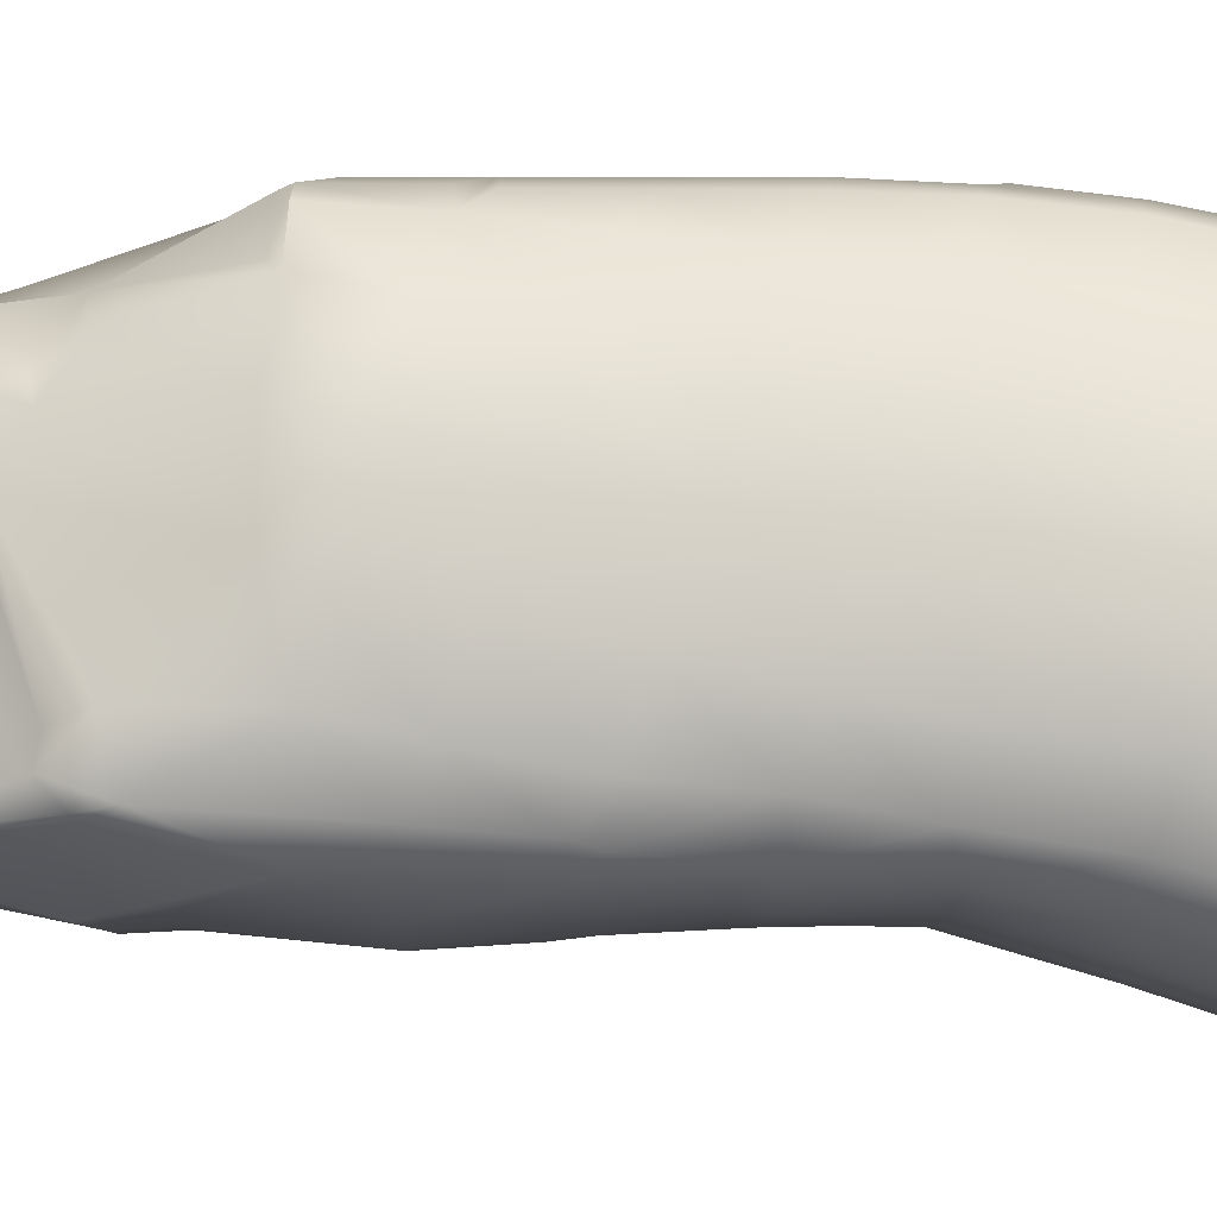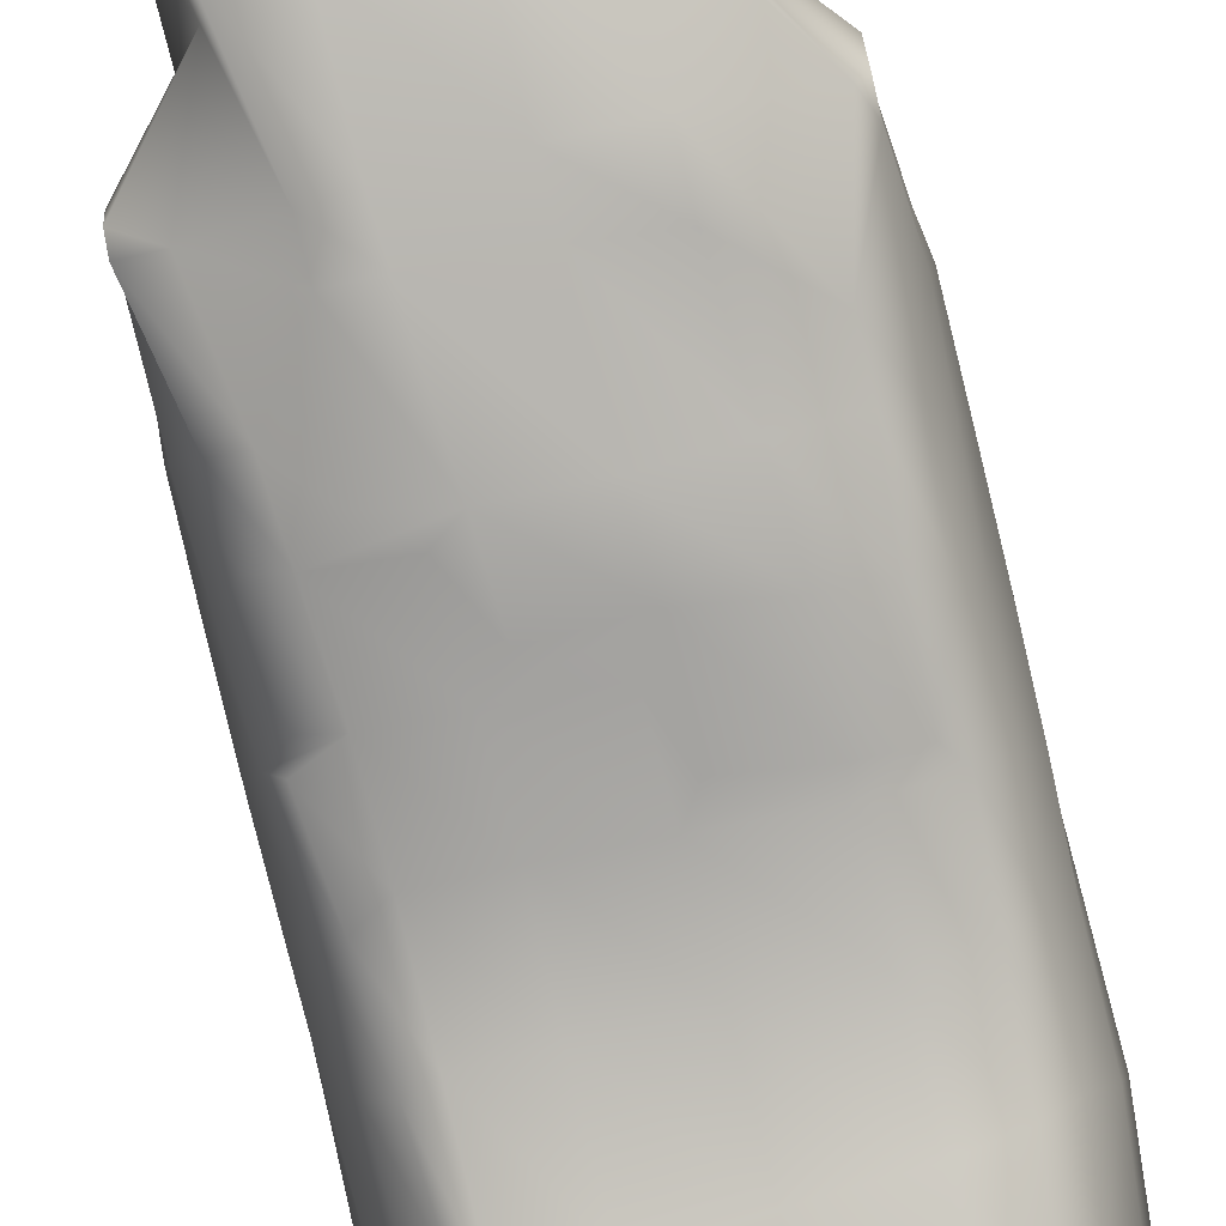
<metadata>
{"format":"obj","ext":"obj","renderer":"f3d","projection":"perspective","resolution":1024,"background":"white","views":[{"elev":-5.3,"azim":91.0,"up":"+Y"},{"elev":-76.7,"azim":13.5,"up":"+Y"}]}
</metadata>
<code>
v 1.5 2.102 13.77
v 1.5 -0.05169 15.03
v 3.458 0.05977 10.4
v 7.485 -1.267 -6.333
v 6.527 -2.321 -6.184
v 7.307 -1.578 -9.844
v 6.236 -2.547 -9.693
v 8.162 0.2965 -7.229
v 7.107 -1.83 -10.59
v 8.009 -0.32 -10.74
v 6.554 -2.232 -4.082
v 4.21 -3.245 -6.034
v 3.9 -2.825 -1.604
v 8.301 1.01 -4.195
v 8 -0.8935 -0.7125
v 6.229 -2.563 -13.2
v 4.417 -3.101 -9.437
v 8.529 2.887 -8.112
v 8.521 3.828 -4.59
v 7.9 -0.6885 -14.25
v 8.529 2.098 -11.63
v 6.813 -2.153 -14.1
v 7.6 -1.216 0.282
v 3.9 -3.146 0.797
v 8 1.125 -0.1543
v 8 -1.078 0.3581
v 8 -0.2543 1.114
v 8.332 4.523 -3.431
v 4.977 -1.365 4.813
v 4.484 -1.596 5.05
v 8 0.6705 0.9199
v 6.235 5.599 2.413
v 5 1.276 3.773
v 6.141 5.266 2.711
v 6.06 2.18 6.73
v 4.39 -1.34 7.439
v 5.929 0.09424 7.416
v 5.646 5.549 5.839
v 4.387 -3.053 -13.07
v 4.126 -3.03 -13.94
v 1.445 -3.45 -8.935
v 1.127 -3.672 -6.012
v 0.6421 -3.126 -13.74
v 1.364 -3.202 -12.63
v 6.579 -2.42 -17.76
v 7.598 -1.31 -17.55
v 4.223 -3.005 -17.7
v 1.188 -2.968 -1.285
v 1.094 -3.139 0.8377
v 0.9997 -2.123 4.99
v 0.9057 -1.844 7.566
v 0.8117 0.4952 12.27
v 4.86 2.662 8.833
v 5.06 0.2028 9.08
v 4.547 5.467 7.953
v 3.312 2.301 10.27
v 2.551 5.606 9.313
v 2.606 4.862 9.726
v 0.5492 -3.11 -10.36
v -2.826 -3.251 -10.18
v -1.933 -3.615 -5.94
v -1.778 -3.422 -9.028
v -2.658 -3.081 -13.62
v 0.7381 -3.001 -17.68
v -2.297 -3.075 -1.051
v -2.391 -3.142 0.8176
v -2.476 -2.216 5.331
v -2.563 -1.96 7.364
v -2.605 0.01556 10.75
v -0.9349 2.612 12.61
v -0.1086 2.258 14.15
v -2.97 -3.411 -6.707
v -5.738 -2.796 -6.622
v -3.9 -3.091 -1.004
v -4.447 -3.186 -5.477
v -5.473 -2.893 -10.13
v -3.9 -3.179 0.6757
v -4.877 -1.762 5.661
v -4.9 -1.685 5.88
v -3 0.01655 10.58
v -3.333 0.721 10.51
v -1.5 1.672 14.32
v -4.931 0.7099 9.212
v -2.761 3.812 10.09
v -5.361 2.65 8.203
v -3.84 3.983 9.353
v -5.931 -2.549 -3.969
v -6.702 -1.225 0.2385
v -7.109 -1.686 -4.082
v -8 -1.116 0.2381
v -6.889 -2.024 -6.534
v -4.973 -1.176 4.504
v -8 -0.6918 0.9065
v -5.77 0.7428 7.518
v -6.135 2.36 6.216
v -6.173 2.889 2.633
v -8 0.2543 1.114
v 7.256 -2.82 -24.76
v 6.229 -4.23 -24.77
v 6.813 -3.273 -27.21
v 5.648 -4.789 -27.73
v 8.118 -0.758 -25.41
v 6.53 -2.99 -28.82
v 7.385 -1.43 -28.28
v 6.435 -3.322 -21.54
v 4.408 -5.217 -24.89
v 4.316 -4.105 -21.6
v 8.421 -0.01339 -22.21
v 7.542 -1.967 -21.59
v 4.705 -5.088 -29.85
v 4.502 -5.563 -27.88
v 8.381 1.866 -26.36
v 8.679 2.766 -23.04
v 6.397 -1.697 -30.51
v 7.619 1.009 -29.22
v 5.272 -3.044 -31.22
v 8.403 0.5517 -18.69
v 8.594 3.563 -19.54
v 8.496 1.386 -15.14
v 8.507 4.467 -16.02
v 8.363 5.282 -12.51
v 8.229 6.198 -9.006
v 8.113 6.94 -5.489
v 7.69 7.76 -3.447
v 5.825 7.563 1.419
v 5.961 5.421 5.034
v 5.388 7.681 3.824
v 4.593 -5.081 -29.94
v 3.77 -4.05 -31.7
v 1.016 -5.579 -27.71
v 0.923 -5.245 -24.98
v 0.2872 -4.34 -31.31
v 1.116 -5.159 -29.75
v 4.302 -2.786 -32.48
v 5.376 -0.4052 -32.6
v 3.576 -3.02 -32.9
v 0.8312 -4.17 -21.77
v 3.487 8.05 6.667
v 4.547 8.369 4.722
v 2.255 7.785 7.571
v -1.987 4.795 9.404
v -2.254 7.543 7.786
v -2.462 -5.578 -27.67
v -2.562 -5.273 -25.07
v -3.195 -4.532 -31
v -2.377 -5.19 -29.67
v 0.3827 -3.322 -32.59
v -2.654 -4.231 -21.94
v -2.748 -2.997 -17.65
v -2.453 6.374 8.824
v -2.964 5.963 8.9
v -3.292 -5.467 -28.66
v -5.222 -5.234 -28.07
v -5.21 -5.296 -25.15
v -5.025 -5.582 -27.44
v -4.561 -4.87 -30.41
v -3.1 -3.544 -32.33
v -3.795 -2.978 -32.78
v -5.359 -2.693 -31.4
v -5.339 -4.285 -22.08
v -5.399 -2.995 -17.62
v -5.4 -2.92 -13.64
v -5.257 5.303 6.925
v -3.892 6.634 7.66
v -5.864 -4.632 -25.16
v -6.15 -3.619 -21.86
v -7.555 -2.109 -25.97
v -7.197 -2.575 -22.02
v -7.748 -1.805 -25.54
v -6.681 -3.641 -24.9
v -6.591 -2.615 -29.15
v -6.438 -2.557 -18.14
v -7.317 -1.765 -18.23
v -6.674 -2.269 -14.55
v -7.427 -1.493 -14.47
v -7.085 -1.857 -11.04
v -7.69 -1.012 -10.96
v -6.679 -2.24 -10.04
v -6.011 5.238 4.991
v -8 1.03 0.4959
v -6.222 5.551 2.277
v -7.867 -0.5534 -7.454
v -8.028 -0.03858 -4.343
v -8.475 1.94 -8.362
v -8.493 2.659 -4.806
v -8.419 1.178 -11.87
v -8 -0.1093 -0.3954
v -8.446 3.305 -3.569
v -8.013 4.129 -3.3
v 6.505 0.7328 -31.43
v 7.085 3.848 -30.12
v 7.711 4.914 -27.2
v 4.876 2.728 -33.74
v 5.966 3.35 -32.37
v 4.101 -0.535 -33.73
v 7.945 5.929 -23.85
v 7.887 6.743 -20.4
v 7.659 7.614 -16.91
v 7.404 8.469 -13.4
v 7.206 9.027 -9.89
v 6.813 9.728 -6.385
v 6.491 10.31 -3.786
v 4.78 9.345 0.3518
v 5.48 8.263 1.633
v 3.64 10.29 0.6041
v 3.182 10.02 3.462
v 2.652 9.467 5.288
v 2.503 -1.261 -34.25
v -0.4455 -1.426 -34.29
v 1.739 1.508 -35.53
v 3.729 2.212 -34.68
v -0.9065 0.9299 -35.52
v 2.255 9.087 5.95
v -2.453 9.112 5.997
v -2.986 -2.316 -33.56
v -3.162 0.2876 -34.6
v -3.505 8.334 6.259
v -4.56 0.3483 -33.66
v -5.951 -0.01603 -32.03
v -4.733 7.529 5.664
v -7.326 0.5706 -29.85
v -8.283 1.265 -26.84
v -8.378 1.028 -26.31
v -5.444 7.67 3.684
v -5.992 7.195 1.073
v -8.095 -0.9874 -22.5
v -8.236 -0.05583 -18.99
v -8.657 1.394 -23.14
v -8.636 2.349 -19.82
v -8.319 0.462 -15.38
v -8.602 3.037 -16.27
v -8.553 3.746 -12.76
v -8.503 4.508 -9.229
v -8.425 5.319 -5.533
v -8.271 6.158 -3.642
v -7.861 7.189 -3.447
v 5.815 6.661 -30.86
v 6.323 7.714 -27.83
v 3.86 5.819 -34.32
v 5.02 5.692 -33.03
v 6.483 8.702 -24.59
v 6.385 9.613 -21.22
v 6.134 10.42 -17.76
v 5.977 10.77 -14.29
v 5.56 11.27 -10.78
v 5.115 11.76 -7.278
v 4.831 12.07 -3.804
v 4.758 10.81 -3.3
v 3.442 12.7 -3.8
v 3.09 12.6 -3.425
v 1.987 10.51 0.8097
v 2.255 10.13 3.849
v 0.2164 12.92 -3.338
v 1.067 4.4 -35.97
v 2.768 4.74 -35.33
v -1.24 3.605 -35.97
v 2.255 10.66 2.095
v -2.453 10.1 4.127
v -2.618 10.55 2.62
v -3.432 3.038 -34.98
v -4.584 8.748 3.987
v -3.804 9.822 2.694
v -4.641 3.618 -33.97
v -5.95 2.831 -32.44
v -5.207 8.742 0.9673
v -7.049 3.509 -30.36
v -7.879 4.24 -27.41
v -8.226 3.163 -26.71
v -5.554 8.313 -2.439
v -7.158 9.293 -3.798
v -4.35 9.831 0
v -5.816 11.08 -3.609
v -8.199 6.545 -5.825
v -8.437 4.204 -23.81
v -8.481 4.569 -20.61
v -8.648 3.061 -19.87
v -8.554 3.95 -16.36
v -8.002 6.753 -17.23
v -8.067 6.136 -20.72
v -8.451 4.791 -12.85
v -7.76 7.545 -13.73
v -8.311 5.665 -9.336
v -7.517 8.337 -10.21
v -7.372 8.855 -6.705
v 4.476 8.807 -31.15
v 4.675 9.921 -28.39
v 3.327 7.243 -34.11
v 3.991 7.537 -33.37
v 4.658 11.02 -25.17
v 4.652 11.75 -21.9
v 4.645 12.14 -18.58
v 4.532 12.31 -15.23
v 4.434 12.37 -11.73
v 4.352 12.41 -8.22
v 3.787 12.59 -7.2
v 2.471 12.98 -8.103
v 2.381 12.99 -4.609
v 0.4241 13.21 -3.687
v -0.3787 13.22 -4.494
v 0.4718 5.965 -35.85
v 2.247 6.321 -35.31
v -1.741 5.904 -35.63
v -0.03354 13.21 -3.609
v -2.512 10.9 0
v -2.728 12.85 -3.609
v -3.407 5.365 -34.84
v -4.586 12.23 -3.609
v -4.104 6.383 -33.91
v -5.413 5.203 -32.63
v -6.178 10.7 -6.853
v -4.664 12.22 -4.256
v -6.284 5.845 -30.53
v -6.882 6.642 -27.78
v -8.131 5.207 -24.12
v -7.094 7.603 -24.72
v -7.119 8.804 -18
v -6.839 9.444 -14.57
v -7.111 8.412 -21.39
v -6.532 10.05 -11.07
v -6.209 10.64 -7.594
v -4.876 12 -7.762
v 3.473 8.855 -31.72
v 0.324 9.015 -32.1
v 3.475 10.29 -28.8
v 2.216 10.67 -28.61
v -0.1185 9.664 -31.19
v 2.131 9.622 -30.96
v 0.4232 7.047 -34.68
v 3.433 11.46 -25.37
v 2.179 11.85 -25.29
v 3.31 12.22 -21.94
v 2.186 12.48 -22.2
v 3.072 12.68 -18.52
v 1.913 12.9 -19.23
v 2.885 12.89 -15.12
v -0.09748 13.25 -15.01
v -0.001729 13.11 -18.51
v -0.4817 13.02 -19.18
v 2.727 12.92 -11.61
v -0.1912 13.24 -11.51
v -0.285 13.23 -8
v -2.72 6.817 -34.77
v -3.06 8.578 -32.27
v -3.112 9.153 -31.28
v -0.6445 13.21 -15.91
v -3.19 12.78 -11.39
v -3.373 12.73 -14.9
v -3.105 12.82 -15.81
v -3.007 12.84 -7.883
v -2.853 12.88 -4.371
v -5.12 7.317 -31.69
v -4.445 8.661 -31.42
v -5.227 11.61 -11.27
v -5.57 11.2 -14.75
v -4.637 12.22 -15.69
v -5.718 8.385 -28.51
v -4.661 9.817 -28.65
v -5.88 10.73 -18.22
v -5.974 9.347 -25.14
v -4.659 10.91 -25.53
v -5.974 10.19 -21.69
v -4.658 11.67 -22.27
v -4.645 12.11 -18.95
v -0.4834 10.8 -28.82
v -3.24 10.34 -28.86
v -0.3658 11.97 -25.44
v -3.35 11.43 -25.57
v -0.4369 12.63 -22.28
v -3.469 12.15 -22.26
v -3.34 12.56 -19.05
f 1 2 3
f 4 5 6
f 7 6 5
f 8 4 6
f 9 6 7
f 10 8 6
f 9 10 6
f 11 5 4
f 12 7 5
f 13 5 11
f 13 12 5
f 14 4 8
f 15 11 4
f 14 15 4
f 16 9 7
f 17 16 7
f 12 17 7
f 18 8 10
f 19 14 8
f 19 8 18
f 20 10 9
f 21 10 20
f 18 10 21
f 22 9 16
f 20 9 22
f 23 11 15
f 24 11 23
f 24 13 11
f 25 15 14
f 26 23 15
f 27 26 15
f 27 15 25
f 28 25 14
f 28 14 19
f 29 23 26
f 30 23 29
f 30 24 23
f 29 26 27
f 31 27 25
f 32 31 25
f 32 25 28
f 33 27 31
f 33 29 27
f 34 33 31
f 34 31 32
f 35 29 33
f 36 30 29
f 37 36 29
f 35 37 29
f 38 35 33
f 38 33 34
f 39 16 17
f 40 16 39
f 40 22 16
f 41 39 17
f 42 17 12
f 42 41 17
f 43 40 39
f 44 39 41
f 43 39 44
f 45 22 40
f 46 22 45
f 20 22 46
f 47 40 43
f 47 45 40
f 48 12 13
f 48 42 12
f 49 13 24
f 49 48 13
f 50 24 30
f 50 49 24
f 51 30 36
f 51 50 30
f 3 36 37
f 52 36 3
f 52 51 36
f 53 37 35
f 54 3 37
f 53 54 37
f 55 53 35
f 55 35 38
f 56 3 54
f 1 3 56
f 56 54 53
f 57 56 53
f 57 53 55
f 58 1 56
f 58 56 57
f 59 44 41
f 60 59 41
f 61 41 42
f 62 41 61
f 60 41 62
f 43 44 59
f 60 43 59
f 63 43 60
f 64 47 43
f 63 64 43
f 65 42 48
f 65 61 42
f 66 48 49
f 66 65 48
f 67 49 50
f 67 66 49
f 68 50 51
f 68 67 50
f 69 51 52
f 69 68 51
f 70 71 1
f 58 70 1
f 72 62 61
f 73 72 61
f 74 61 65
f 75 61 74
f 73 61 75
f 60 62 72
f 73 60 72
f 76 60 73
f 76 63 60
f 77 65 66
f 77 74 65
f 78 66 67
f 78 77 66
f 79 67 68
f 79 78 67
f 80 68 69
f 80 79 68
f 81 69 82
f 83 69 81
f 83 80 69
f 84 81 82
f 85 83 81
f 86 81 84
f 85 81 86
f 87 75 74
f 88 87 74
f 88 74 77
f 73 75 87
f 89 73 87
f 90 87 88
f 90 89 87
f 91 76 73
f 89 91 73
f 92 88 77
f 92 77 78
f 93 88 92
f 93 90 88
f 94 92 78
f 94 78 79
f 95 92 94
f 96 92 95
f 97 92 96
f 97 93 92
f 83 94 79
f 83 79 80
f 85 94 83
f 85 95 94
f 98 99 100
f 101 100 99
f 102 98 100
f 103 100 101
f 104 102 100
f 103 104 100
f 105 99 98
f 106 101 99
f 107 99 105
f 107 106 99
f 108 98 102
f 109 105 98
f 108 109 98
f 110 103 101
f 111 110 101
f 106 111 101
f 112 102 104
f 113 108 102
f 113 102 112
f 114 104 103
f 115 104 114
f 112 104 115
f 116 103 110
f 114 103 116
f 45 105 109
f 47 105 45
f 47 107 105
f 117 109 108
f 46 45 109
f 117 46 109
f 118 117 108
f 118 108 113
f 119 46 117
f 119 20 46
f 120 119 117
f 120 117 118
f 21 20 119
f 121 21 119
f 121 119 120
f 122 18 21
f 122 21 121
f 123 19 18
f 123 18 122
f 124 28 19
f 124 19 123
f 125 32 28
f 125 28 124
f 38 34 32
f 126 38 32
f 127 32 125
f 127 126 32
f 128 110 111
f 129 110 128
f 129 116 110
f 130 128 111
f 131 111 106
f 131 130 111
f 132 129 128
f 133 128 130
f 132 128 133
f 134 116 129
f 135 114 116
f 134 135 116
f 136 129 132
f 136 134 129
f 137 106 107
f 137 131 106
f 64 107 47
f 64 137 107
f 138 55 38
f 139 38 126
f 138 38 139
f 140 57 55
f 140 55 138
f 141 70 57
f 58 57 70
f 142 141 57
f 142 57 140
f 143 133 130
f 144 130 131
f 144 143 130
f 145 132 133
f 146 133 143
f 145 133 146
f 147 132 145
f 147 136 132
f 148 131 137
f 148 144 131
f 149 137 64
f 149 148 137
f 63 149 64
f 150 70 141
f 151 84 70
f 150 151 70
f 150 141 142
f 152 146 143
f 153 152 143
f 154 143 144
f 155 143 154
f 153 143 155
f 145 146 152
f 153 145 152
f 156 145 153
f 157 147 145
f 158 157 145
f 159 158 145
f 159 145 156
f 160 144 148
f 160 154 144
f 161 148 149
f 161 160 148
f 162 149 63
f 162 161 149
f 76 162 63
f 151 86 84
f 163 85 86
f 164 86 151
f 163 86 164
f 165 155 154
f 166 165 154
f 166 154 160
f 153 155 165
f 167 153 165
f 168 165 166
f 169 167 165
f 170 165 168
f 169 165 170
f 171 156 153
f 167 171 153
f 172 166 160
f 172 160 161
f 173 166 172
f 173 168 166
f 174 172 161
f 174 161 162
f 175 172 174
f 175 173 172
f 176 174 162
f 176 162 76
f 177 174 176
f 175 174 177
f 177 176 76
f 178 76 91
f 177 76 178
f 179 96 95
f 163 95 85
f 163 179 95
f 97 96 180
f 181 180 96
f 181 96 179
f 182 178 91
f 183 182 91
f 183 91 89
f 177 178 182
f 184 177 182
f 185 182 183
f 185 184 182
f 186 175 177
f 184 186 177
f 187 183 89
f 187 89 90
f 188 183 187
f 188 185 183
f 97 187 90
f 97 90 93
f 97 180 187
f 188 187 180
f 189 180 181
f 189 188 180
f 190 115 114
f 135 190 114
f 191 115 190
f 192 112 115
f 192 115 191
f 193 190 135
f 194 191 190
f 193 194 190
f 195 135 134
f 193 135 195
f 196 113 112
f 196 112 192
f 197 118 113
f 197 113 196
f 198 120 118
f 198 118 197
f 199 121 120
f 199 120 198
f 200 122 121
f 200 121 199
f 201 123 122
f 201 122 200
f 202 124 123
f 202 123 201
f 203 125 124
f 203 124 202
f 204 139 125
f 127 125 139
f 205 204 125
f 203 205 125
f 127 139 126
f 206 139 204
f 207 138 139
f 207 139 206
f 206 204 205
f 208 134 136
f 208 195 134
f 209 208 136
f 209 136 147
f 210 195 208
f 211 193 195
f 210 211 195
f 212 208 209
f 212 210 208
f 213 140 138
f 207 213 138
f 214 142 140
f 214 140 213
f 215 209 147
f 215 147 157
f 216 209 215
f 216 212 209
f 164 151 142
f 150 142 151
f 217 164 142
f 217 142 214
f 215 157 158
f 218 215 158
f 219 158 159
f 219 218 158
f 216 215 218
f 220 163 164
f 220 164 217
f 159 156 171
f 221 159 171
f 222 171 167
f 222 221 171
f 219 159 221
f 223 167 169
f 223 222 167
f 224 181 179
f 220 179 163
f 220 224 179
f 225 189 181
f 224 225 181
f 226 170 168
f 227 226 168
f 227 168 173
f 169 170 226
f 228 169 226
f 229 226 227
f 229 228 226
f 223 169 228
f 230 227 173
f 230 173 175
f 231 227 230
f 231 229 227
f 186 230 175
f 232 230 186
f 232 231 230
f 233 186 184
f 233 232 186
f 234 184 185
f 234 233 184
f 235 185 188
f 235 234 185
f 235 188 189
f 236 189 225
f 235 189 236
f 237 191 194
f 238 192 191
f 238 191 237
f 239 194 193
f 240 237 194
f 239 240 194
f 239 193 211
f 241 196 192
f 241 192 238
f 242 197 196
f 242 196 241
f 243 198 197
f 243 197 242
f 244 199 198
f 244 198 243
f 245 200 199
f 245 199 244
f 246 201 200
f 246 200 245
f 247 202 201
f 247 201 246
f 248 205 202
f 203 202 205
f 249 248 202
f 247 249 202
f 250 205 248
f 251 252 205
f 206 205 252
f 253 251 205
f 250 253 205
f 250 248 249
f 254 211 210
f 255 239 211
f 254 255 211
f 256 210 212
f 256 254 210
f 257 252 251
f 213 206 252
f 214 213 252
f 258 214 252
f 259 258 252
f 257 259 252
f 257 251 253
f 207 206 213
f 260 212 216
f 260 256 212
f 217 214 258
f 261 217 258
f 262 261 258
f 262 258 259
f 263 216 218
f 264 218 219
f 264 263 218
f 260 216 263
f 220 217 261
f 224 261 265
f 262 265 261
f 220 261 224
f 266 219 221
f 267 221 222
f 267 266 221
f 264 219 266
f 268 222 223
f 268 267 222
f 236 225 269
f 265 269 225
f 270 236 269
f 271 269 265
f 272 269 271
f 270 269 272
f 224 265 225
f 235 236 273
f 270 273 236
f 262 271 265
f 274 223 228
f 275 228 229
f 275 274 228
f 268 223 274
f 231 276 229
f 275 229 276
f 277 276 231
f 278 276 277
f 279 276 278
f 275 276 279
f 232 277 231
f 280 277 232
f 281 277 280
f 281 278 277
f 233 280 232
f 282 280 233
f 283 280 282
f 283 281 280
f 234 282 233
f 273 282 234
f 284 282 273
f 284 283 282
f 235 273 234
f 270 284 273
f 285 237 240
f 286 238 237
f 286 237 285
f 287 240 239
f 287 288 240
f 285 240 288
f 287 239 255
f 289 241 238
f 289 238 286
f 290 242 241
f 290 241 289
f 291 243 242
f 291 242 290
f 292 244 243
f 292 243 291
f 293 245 244
f 293 244 292
f 294 246 245
f 294 245 293
f 295 249 246
f 247 246 249
f 296 295 246
f 294 296 246
f 297 249 295
f 298 253 249
f 250 249 253
f 299 298 249
f 297 299 249
f 297 295 296
f 300 255 254
f 301 287 255
f 300 301 255
f 302 254 256
f 302 300 254
f 303 253 298
f 304 259 253
f 257 253 259
f 305 304 253
f 303 305 253
f 303 298 299
f 306 256 260
f 306 302 256
f 262 259 304
f 262 304 271
f 307 271 304
f 307 304 305
f 308 260 263
f 309 263 264
f 309 308 263
f 306 260 308
f 307 272 271
f 270 272 310
f 311 310 272
f 307 311 272
f 312 264 266
f 313 266 267
f 313 312 266
f 309 264 312
f 268 274 267
f 314 267 274
f 315 267 314
f 315 313 267
f 316 279 278
f 317 278 281
f 317 316 278
f 275 279 314
f 318 314 279
f 316 318 279
f 319 281 283
f 319 317 281
f 320 283 284
f 320 319 283
f 270 310 284
f 320 284 310
f 311 321 310
f 320 310 321
f 275 314 274
f 318 315 314
f 287 322 288
f 285 288 322
f 323 322 287
f 324 285 322
f 325 324 322
f 326 322 323
f 326 327 322
f 325 322 327
f 328 287 301
f 323 287 328
f 286 285 324
f 329 286 324
f 330 329 324
f 330 324 325
f 289 286 329
f 331 289 329
f 332 331 329
f 332 329 330
f 290 289 331
f 333 290 331
f 334 333 331
f 334 331 332
f 291 290 333
f 335 291 333
f 336 335 333
f 337 336 333
f 338 337 333
f 334 338 333
f 292 291 335
f 339 292 335
f 340 339 335
f 340 335 336
f 293 292 339
f 296 293 339
f 341 296 339
f 341 339 340
f 294 293 296
f 299 296 341
f 297 296 299
f 300 328 301
f 342 328 300
f 343 323 328
f 343 328 342
f 302 342 300
f 344 323 343
f 344 326 323
f 345 336 337
f 346 340 336
f 347 346 336
f 348 347 336
f 345 348 336
f 345 337 338
f 349 341 340
f 349 340 346
f 350 299 341
f 350 341 349
f 305 299 350
f 303 299 305
f 308 342 302
f 351 343 342
f 351 342 308
f 306 308 302
f 352 343 351
f 352 344 343
f 353 346 347
f 321 349 346
f 321 346 353
f 354 353 347
f 355 354 347
f 355 347 348
f 311 350 349
f 311 349 321
f 307 305 350
f 307 350 311
f 312 351 308
f 309 312 308
f 313 351 312
f 356 351 313
f 357 351 356
f 352 351 357
f 319 353 354
f 320 321 353
f 320 353 319
f 317 354 358
f 355 358 354
f 319 354 317
f 315 356 313
f 359 356 315
f 360 356 359
f 360 357 356
f 318 359 315
f 361 359 318
f 362 359 361
f 362 360 359
f 316 361 318
f 358 361 316
f 363 361 358
f 363 362 361
f 317 358 316
f 355 363 358
f 326 364 327
f 325 327 364
f 365 364 326
f 366 325 364
f 367 366 364
f 367 364 365
f 344 365 326
f 330 325 366
f 368 330 366
f 369 368 366
f 369 366 367
f 332 330 368
f 338 332 368
f 370 338 368
f 370 368 369
f 334 332 338
f 348 338 370
f 345 338 348
f 357 365 344
f 360 367 365
f 360 365 357
f 352 357 344
f 362 369 367
f 362 367 360
f 363 370 369
f 363 369 362
f 355 348 370
f 355 370 363
f 69 52 70
f 52 3 2
f 2 1 52
f 1 71 52
f 71 70 52
f 70 84 69
f 69 84 3

</code>
